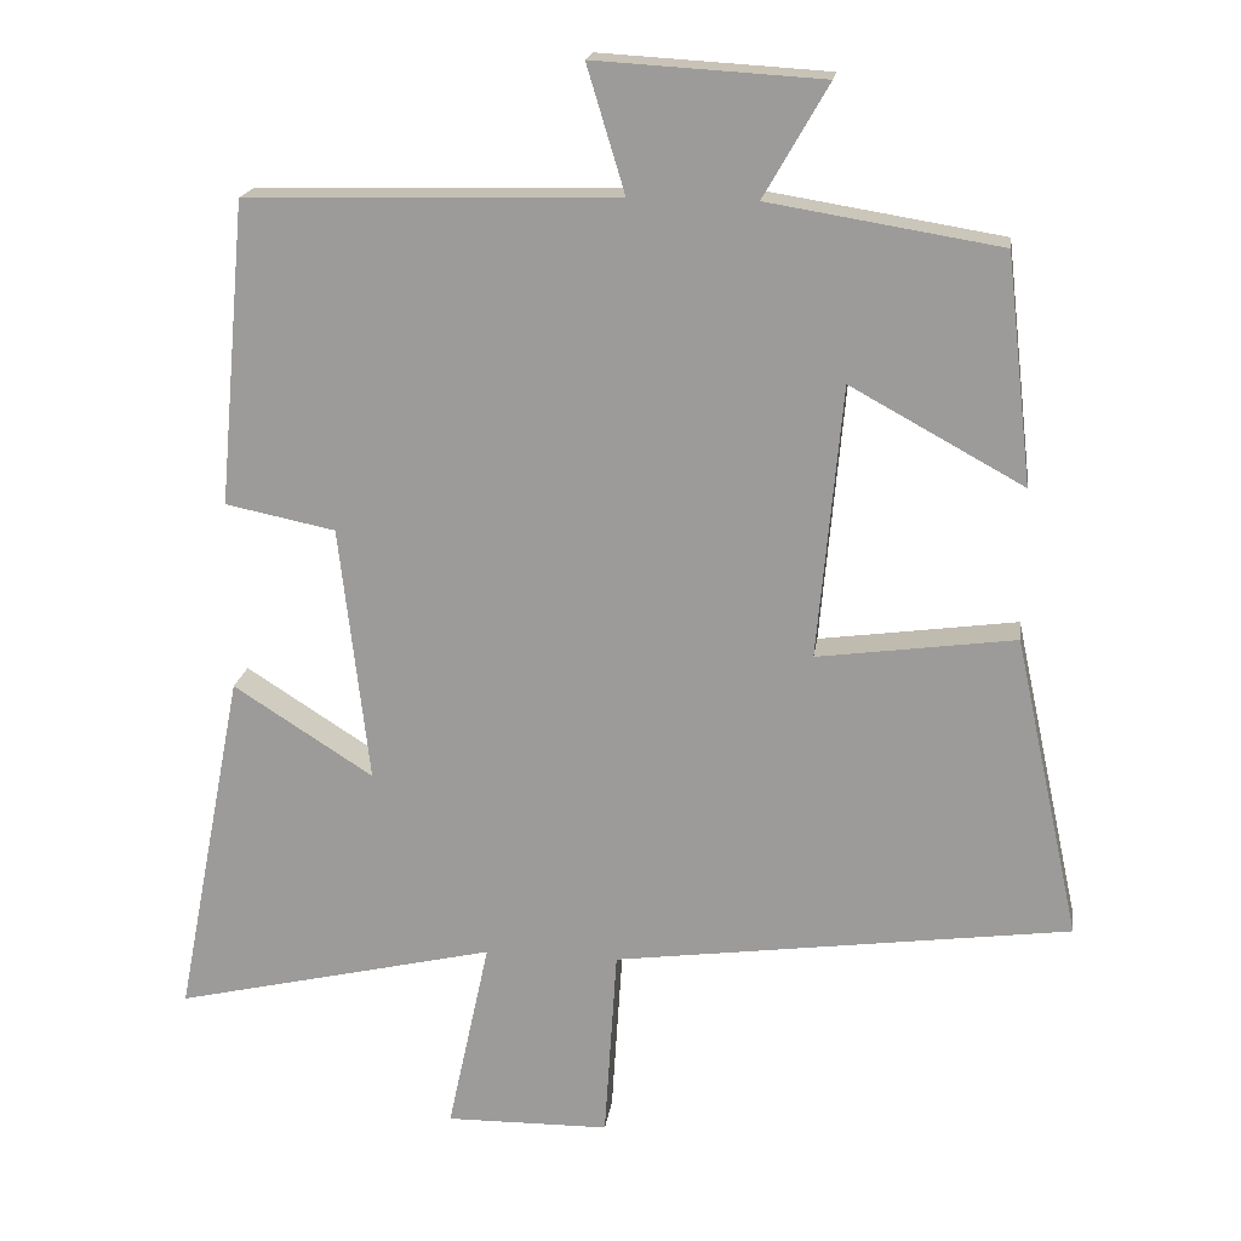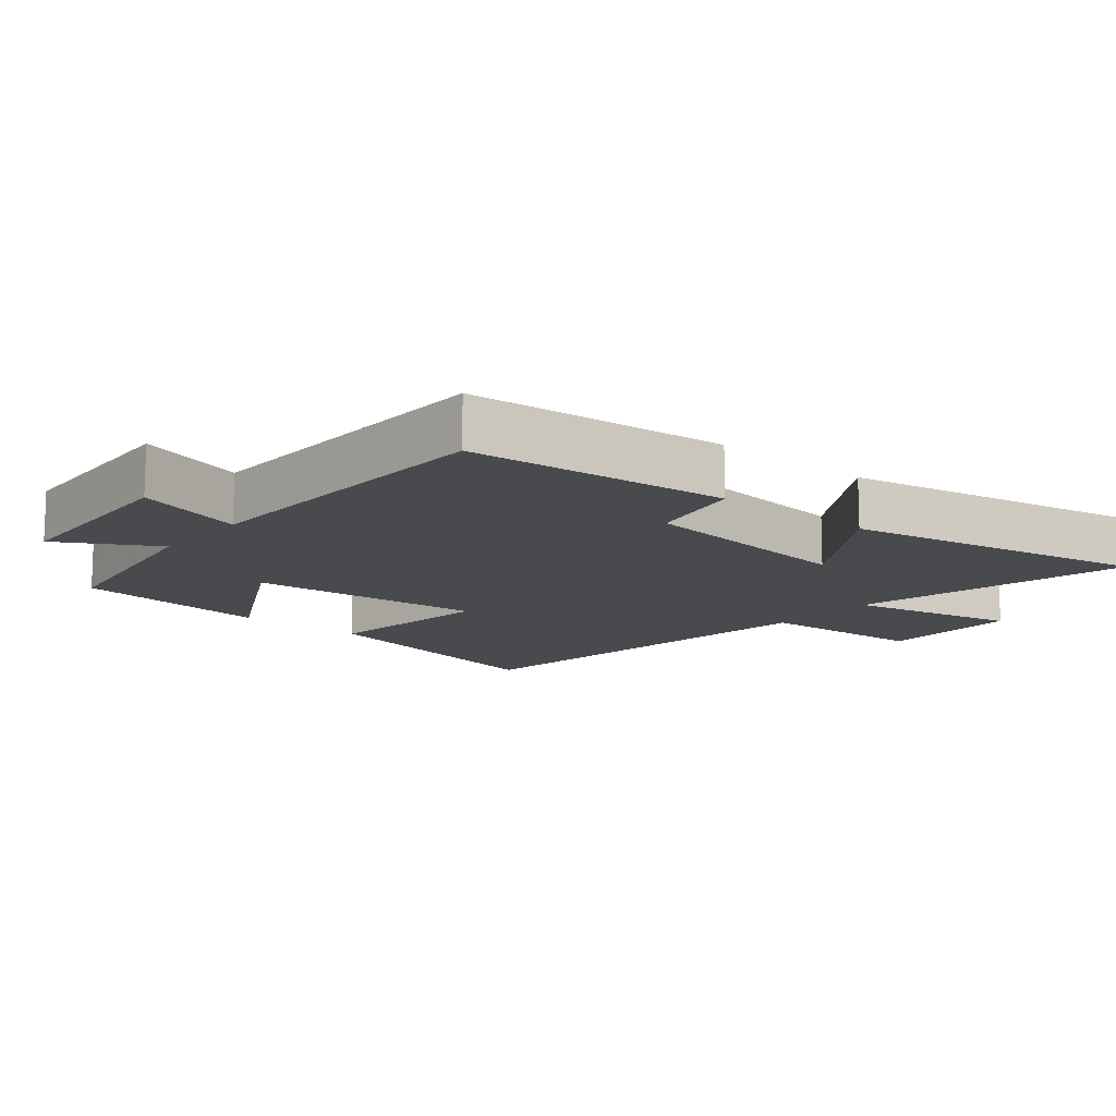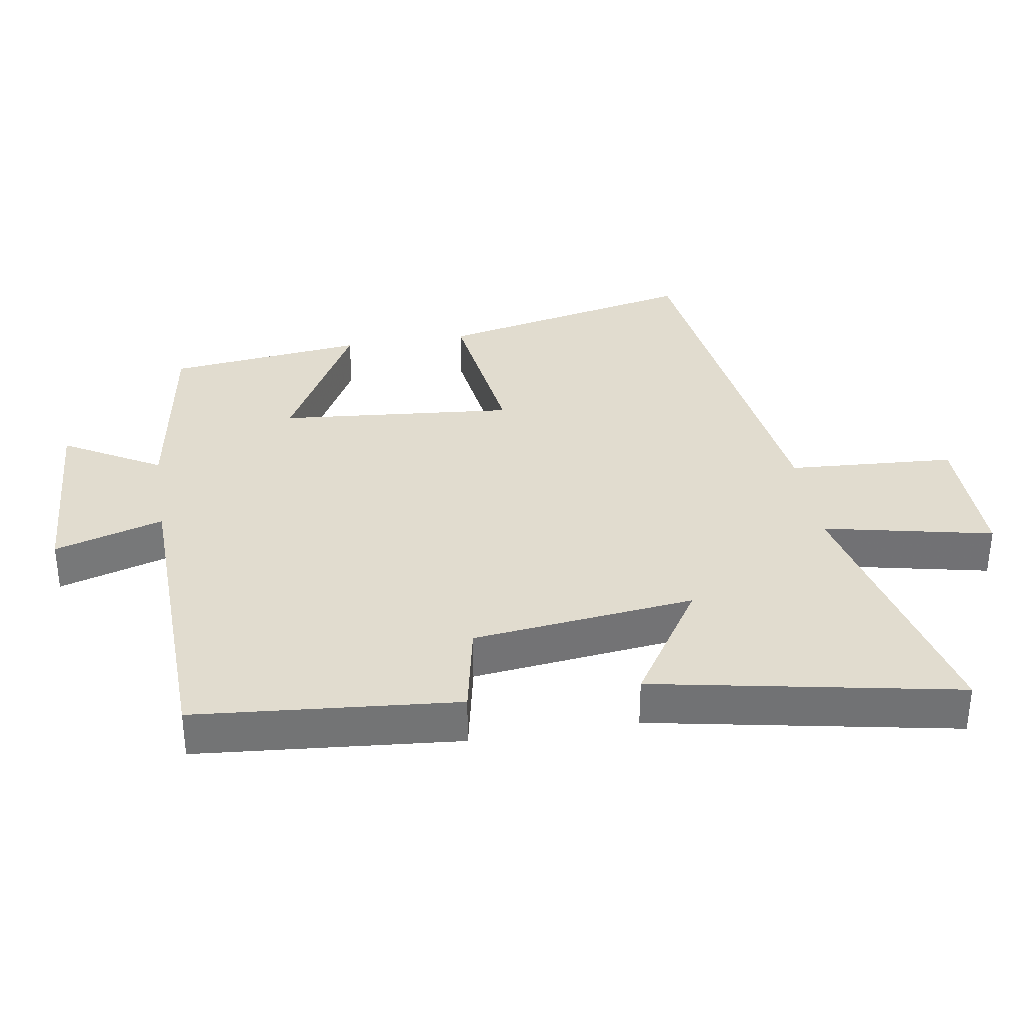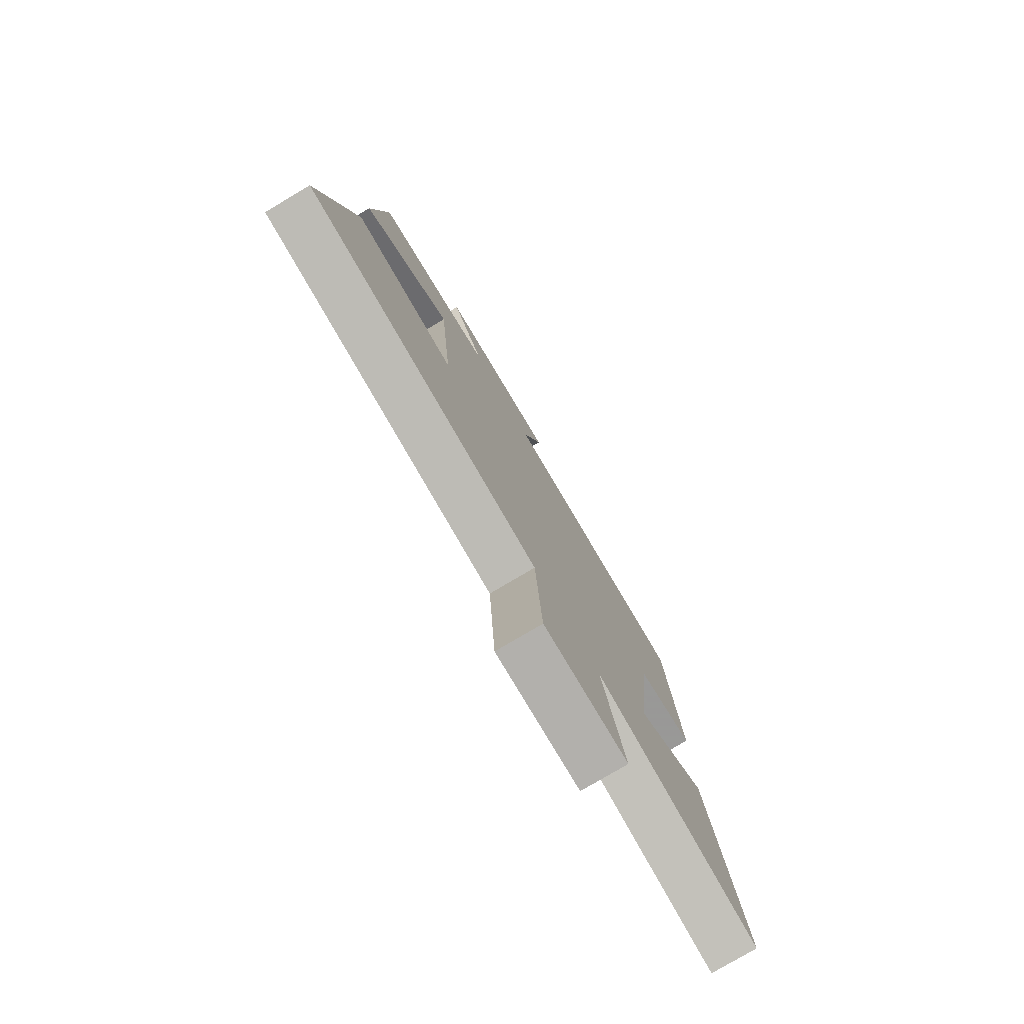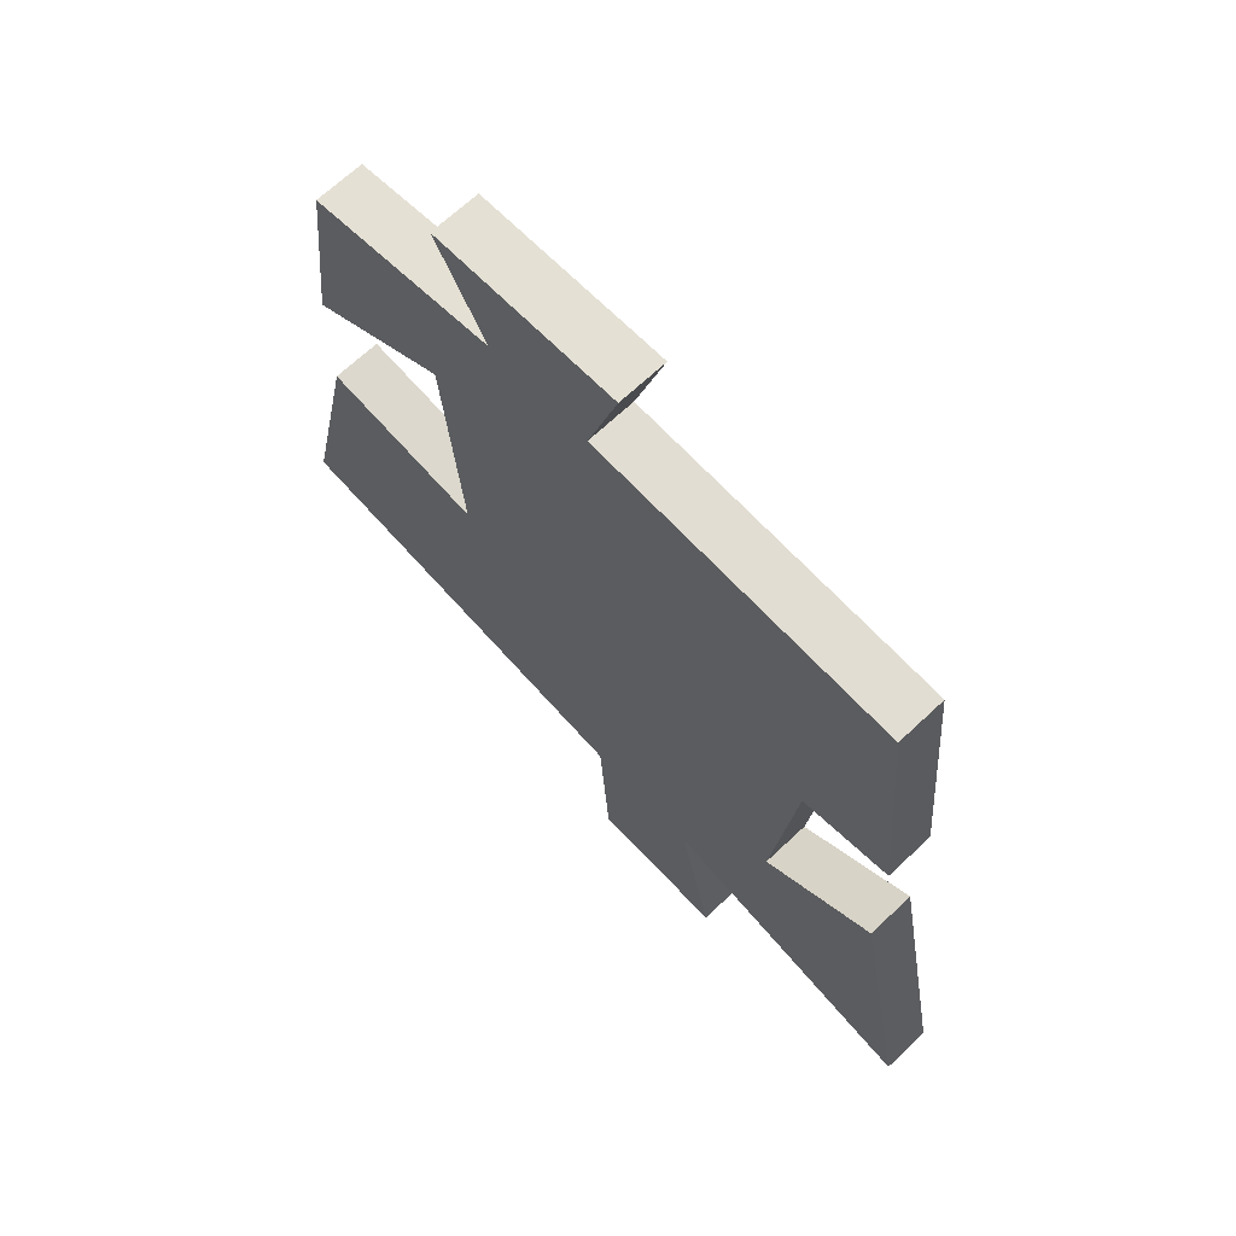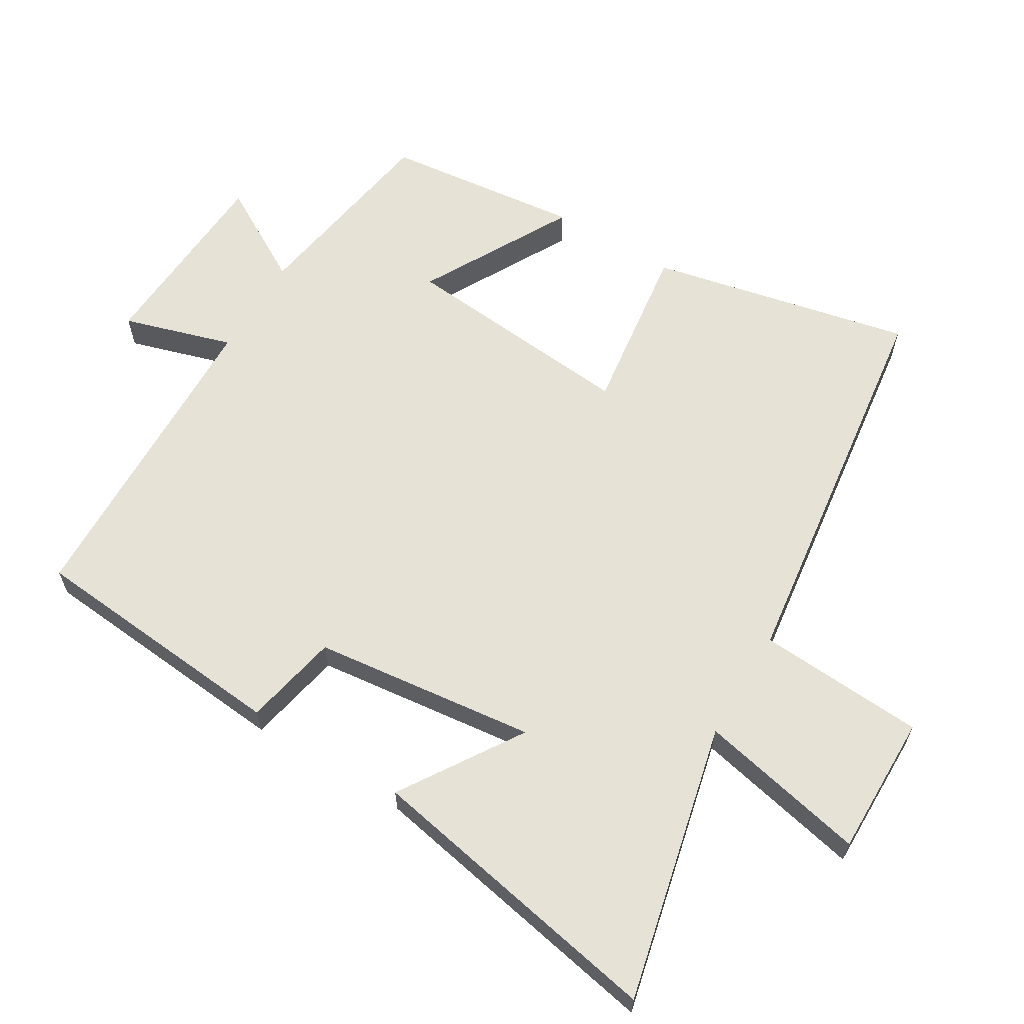
<metadata>
{"format":"obj","ext":"obj","renderer":"f3d","projection":"perspective","resolution":1024,"background":"white","views":[{"elev":18.6,"azim":-172.3,"up":"+Z"},{"elev":-13.2,"azim":50.1,"up":"+Y"},{"elev":34.3,"azim":80.7,"up":"+Y"},{"elev":-78.4,"azim":-59.3,"up":"+Z"},{"elev":67.6,"azim":46.6,"up":"+Z"},{"elev":63.0,"azim":121.0,"up":"+Y"}]}
</metadata>
<code>
v 0.465 0.07 0.489
v 0.5 0.07 0.1
v 0.359 0.07 0.071
v 0.321 0.07 -0.259
v 0.5 0.07 -0.144
v 0.587 0.07 -0.595
v 0.174 0.07 -0.5
v 0.228 0.07 -0.75
v 0.018 0.07 -0.748
v 0.002 0.07 -0.5
v -0.584 0.07 -0.423
v -0.5 0.07 -0.035
v -0.246 0.07 -0.069
v -0.278 0.07 0.281
v -0.5 0.07 0.159
v -0.467 0.07 0.451
v -0.17 0.07 0.5
v -0.253 0.07 0.644
v 0.039 0.07 0.662
v -0.01 0.07 0.5
v 0.465 0 0.489
v 0.5 0 0.1
v 0.359 0 0.071
v 0.321 0 -0.259
v 0.5 0 -0.144
v 0.587 0 -0.595
v 0.174 0 -0.5
v 0.228 0 -0.75
v 0.018 0 -0.748
v 0.002 0 -0.5
v -0.584 0 -0.423
v -0.5 0 -0.035
v -0.246 0 -0.069
v -0.278 0 0.281
v -0.5 0 0.159
v -0.467 0 0.451
v -0.17 0 0.5
v -0.253 0 0.644
v 0.039 0 0.662
v -0.01 0 0.5
f 17 18 19 20
f 16 17 20
f 15 16 20
f 14 15 20
f 13 14 20 1
f 10 11 12 13
f 10 13 1
f 7 8 9 10
f 7 10 1
f 4 5 6 7
f 3 4 7
f 3 7 1
f 1 2 3
f 40 39 38 37
f 40 37 36
f 40 36 35
f 40 35 34
f 21 40 34 33
f 33 32 31 30
f 21 33 30
f 30 29 28 27
f 21 30 27
f 27 26 25 24
f 27 24 23
f 21 27 23
f 23 22 21
f 1 21 22 2
f 2 22 23 3
f 3 23 24 4
f 4 24 25 5
f 5 25 26 6
f 6 26 27 7
f 7 27 28 8
f 8 28 29 9
f 9 29 30 10
f 10 30 31 11
f 11 31 32 12
f 12 32 33 13
f 13 33 34 14
f 14 34 35 15
f 15 35 36 16
f 16 36 37 17
f 17 37 38 18
f 18 38 39 19
f 19 39 40 20
f 20 40 21 1

</code>
